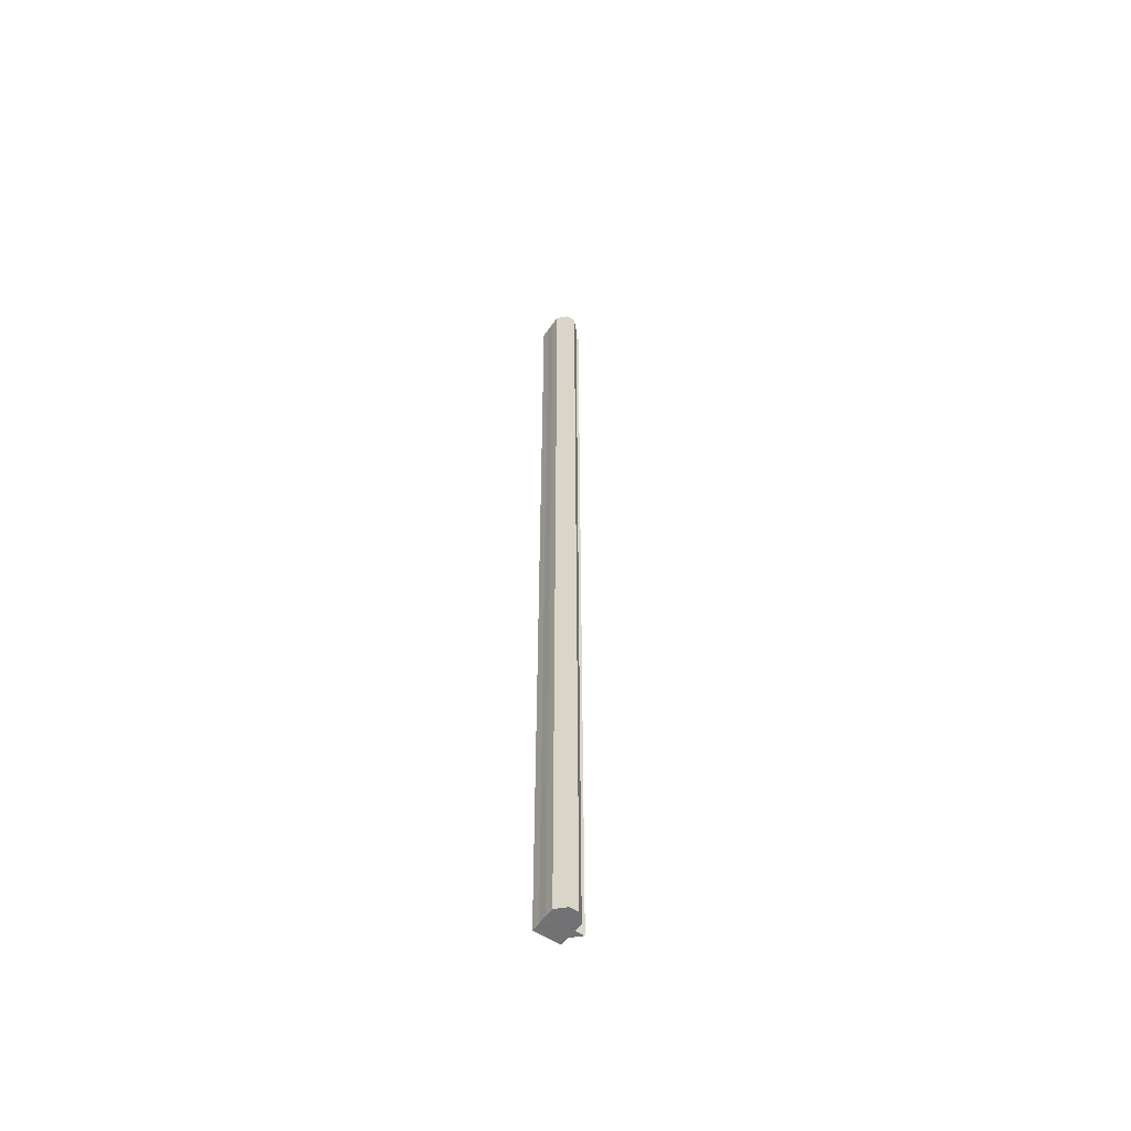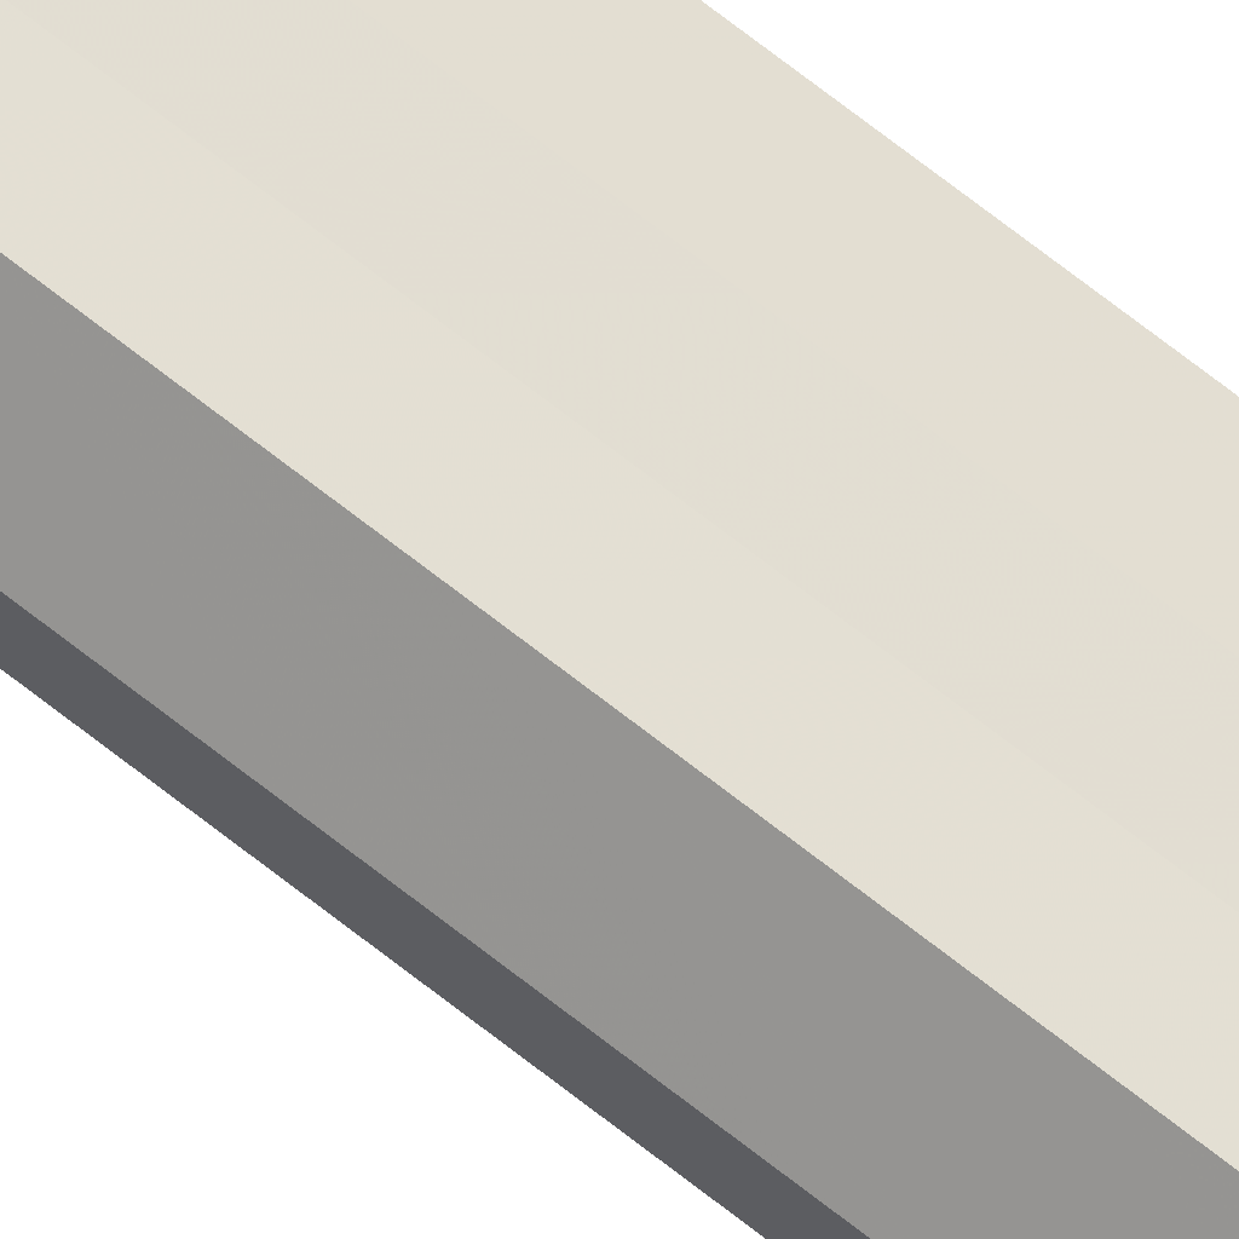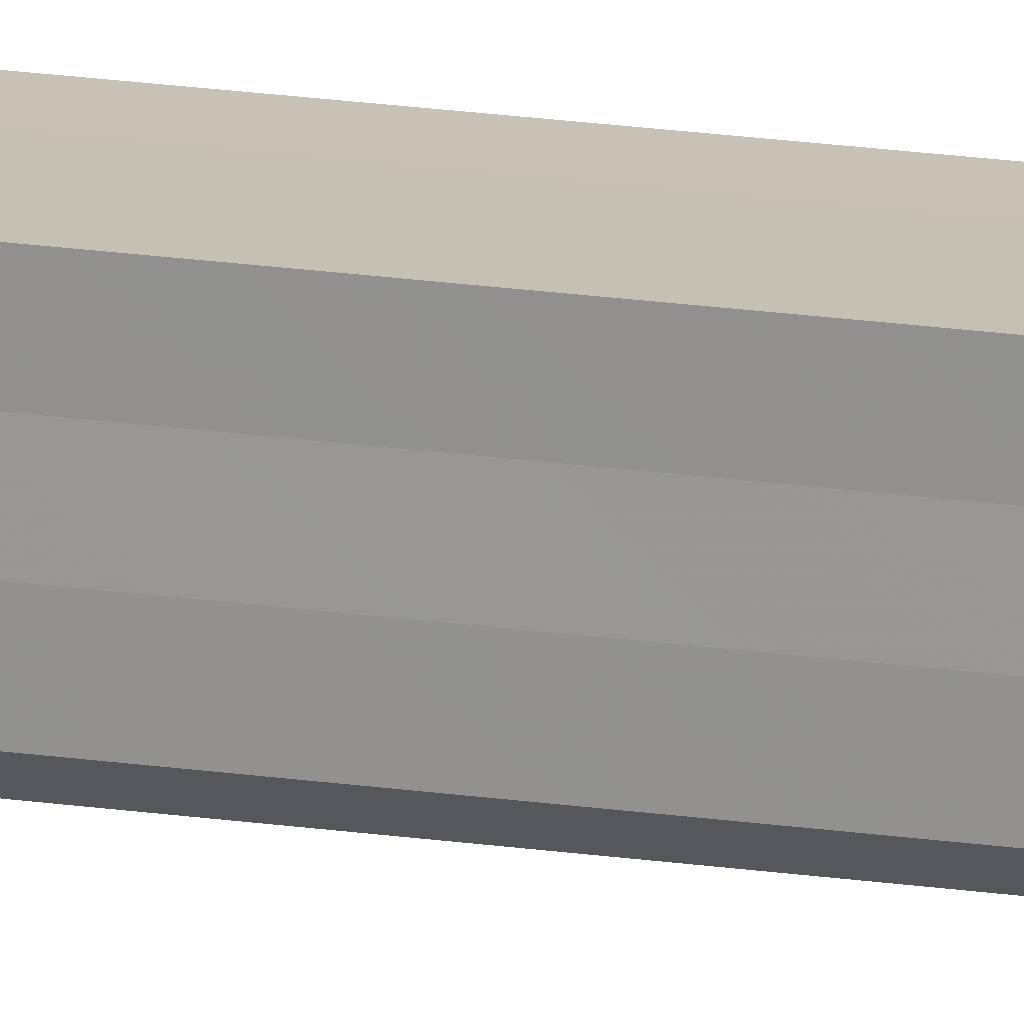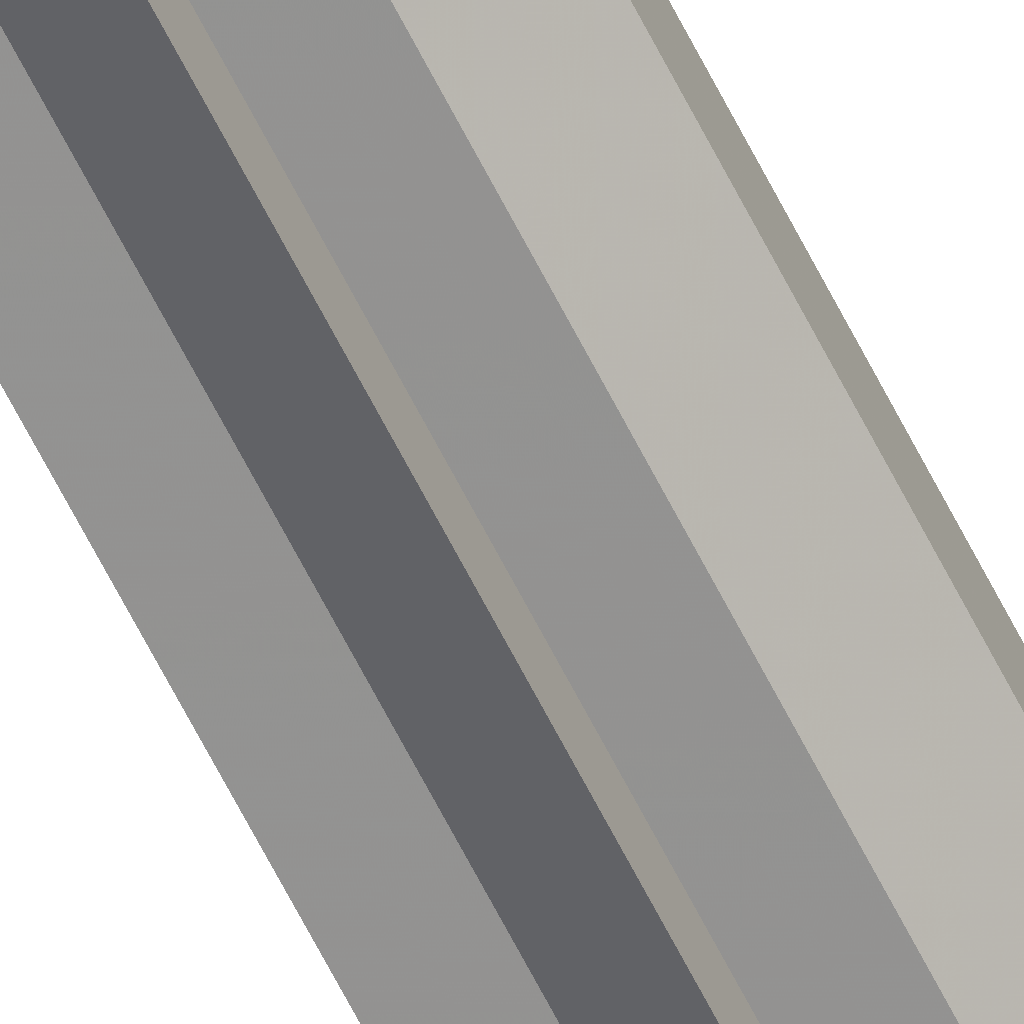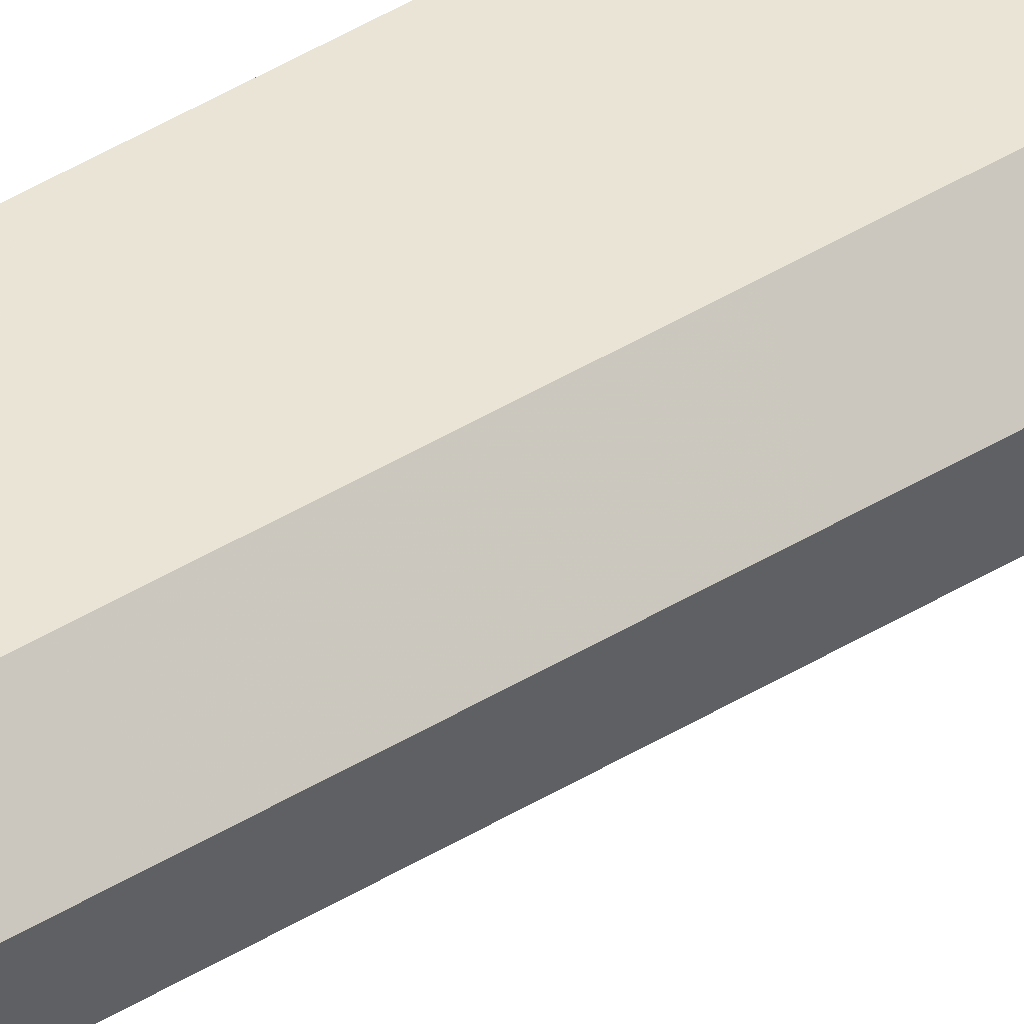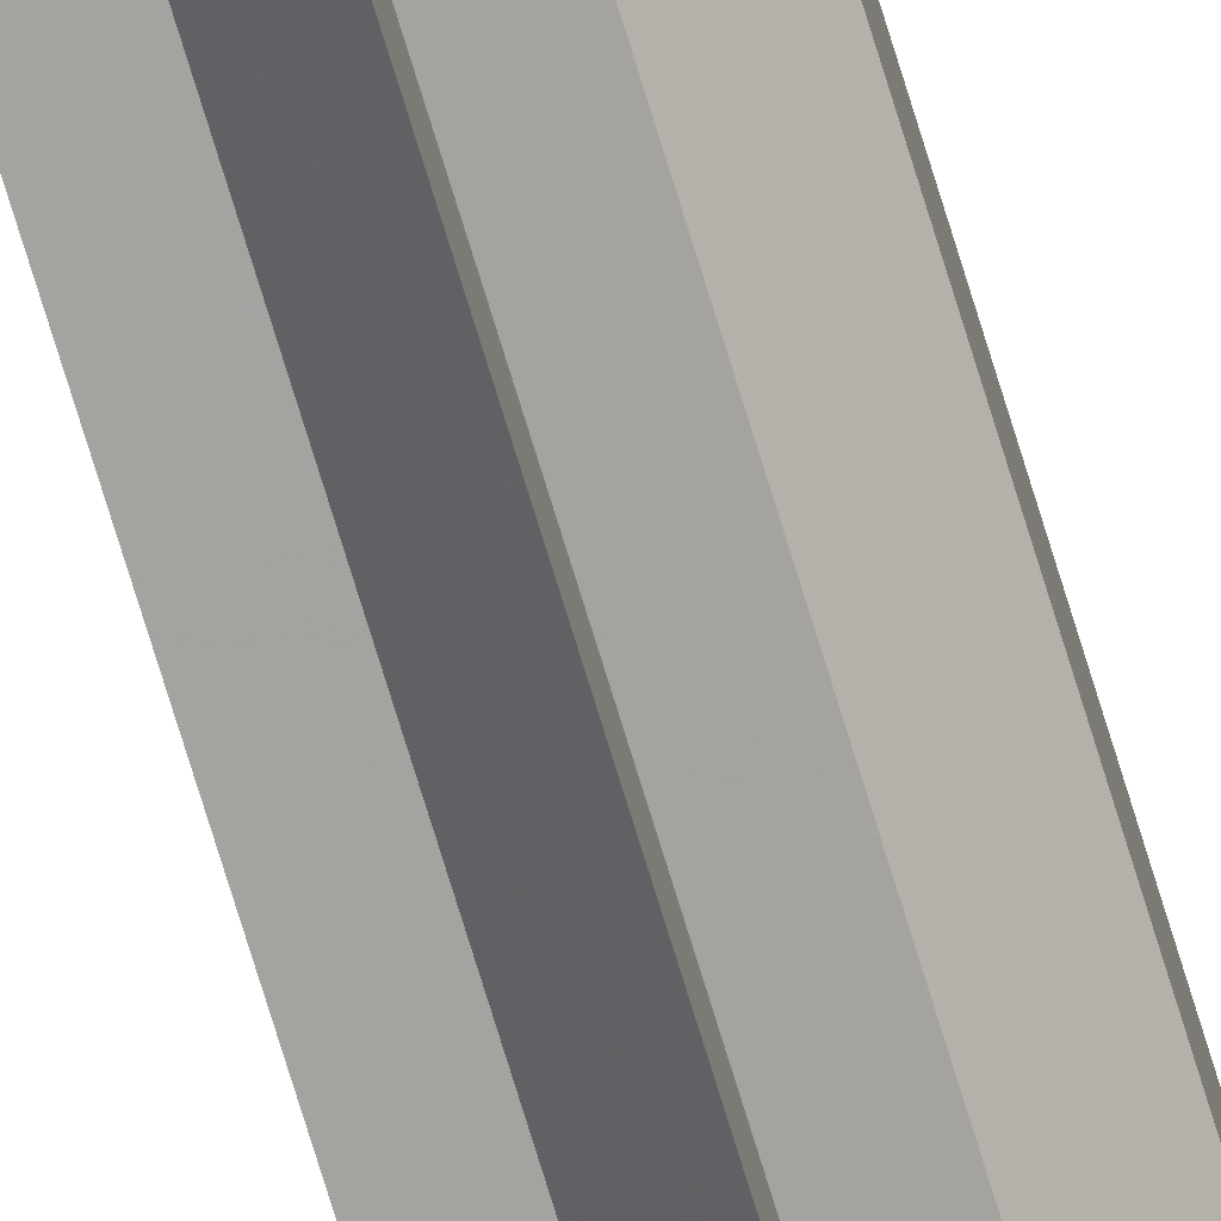
<metadata>
{"format":"obj","ext":"obj","renderer":"f3d","projection":"perspective","resolution":1024,"background":"white","views":[{"elev":-55.6,"azim":-124.6,"up":"+Z"},{"elev":67.7,"azim":-51.3,"up":"+Y"},{"elev":18.5,"azim":106.3,"up":"+Y"},{"elev":-66.1,"azim":-153.0,"up":"+Y"},{"elev":43.7,"azim":-125.9,"up":"+Y"},{"elev":-73.0,"azim":-163.1,"up":"+Y"}]}
</metadata>
<code>
o 3938
v 2204 1897 7.067
v 2204 1897 7.067
v 2204 1897 8.137
v 2204 1897 7.067
v 2204 1897 8.137
v 2204 1897 7.067
v 2204 1897 8.137
v 2204 1897 8.137
v 2204 1897 8.137
v 2204 1897 7.067
v 2204 1897 8.137
v 2204 1897 7.067
v 2204 1897 8.137
v 2204 1897 7.067
v 2204 1897 8.137
v 2204 1897 7.067
v 2204 1897 8.137
v 2204 1897 7.067
v 2204 1897 8.137
v 2204 1897 7.067
v 2204 1897 8.137
v 2204 1897 7.067
v 2204 1897 8.137
v 2204 1897 7.067
v 2204 1897 8.137
v 2204 1897 7.067
v 2204 1897 8.137
v 2204 1897 7.067
v 2204 1897 8.137
v 2204 1897 7.067
v 2204 1897 7.067
v 2204 1897 8.137
v 2204 1897 7.067
v 2204 1897 7.067
v 2204 1897 7.067
v 2204 1897 7.067
v 2204 1897 7.067
v 2204 1897 7.067
v 2204 1897 7.067
v 2204 1897 7.067
v 2204 1897 7.067
v 2204 1897 7.067
v 2204 1897 7.067
v 2204 1897 7.067
v 2204 1897 7.067
v 2204 1897 7.067
v 2204 1897 8.137
v 2204 1897 8.137
v 2204 1897 8.137
v 2204 1897 8.137
v 2204 1897 8.137
v 2204 1897 8.137
v 2204 1897 8.137
v 2204 1897 8.137
v 2204 1897 8.137
v 2204 1897 8.137
v 2204 1897 8.137
v 2204 1897 8.137
v 2204 1897 8.137
v 2204 1897 8.137
v 2204 1897 8.137
v 2204 1897 7.067
v 2204 1897 7.067
v 2204 1897 8.137
v 2204 1897 7.067
v 2204 1897 8.137
v 2204 1897 8.137
v 2204 1897 8.137
v 2204 1897 7.067
v 2204 1897 8.137
v 2204 1897 7.067
v 2204 1897 7.067
v 2204 1897 8.137
v 2204 1897 7.067
v 2204 1897 8.137
v 2204 1897 7.067
v 2204 1897 8.137
v 2204 1897 8.137
v 2204 1897 8.137
v 2204 1897 7.067
v 2204 1897 8.137
v 2204 1897 7.067
v 2204 1897 8.137
f 1 2 3
f 2 4 5
f 6 1 7
f 4 8 9
f 10 6 11
f 12 10 13
f 14 9 15
f 16 12 17
f 18 16 19
f 20 15 21
f 22 21 23
f 24 23 25
f 26 25 27
f 28 27 29
f 30 31 32
f 33 34 30
f 35 34 33
f 36 34 35
f 37 34 36
f 38 34 37
f 39 34 38
f 40 34 39
f 41 34 40
f 42 34 41
f 43 34 42
f 44 34 43
f 45 34 44
f 46 47 48
f 47 49 50
f 49 51 50
f 51 52 50
f 52 53 50
f 53 54 50
f 54 55 50
f 55 56 50
f 56 57 50
f 57 58 50
f 58 59 50
f 59 60 50
f 60 61 50
f 62 63 64
f 63 65 66
f 65 67 68
f 69 68 70
f 71 72 73
f 72 74 75
f 74 76 77
f 76 78 79
f 80 79 81
f 82 81 83

</code>
